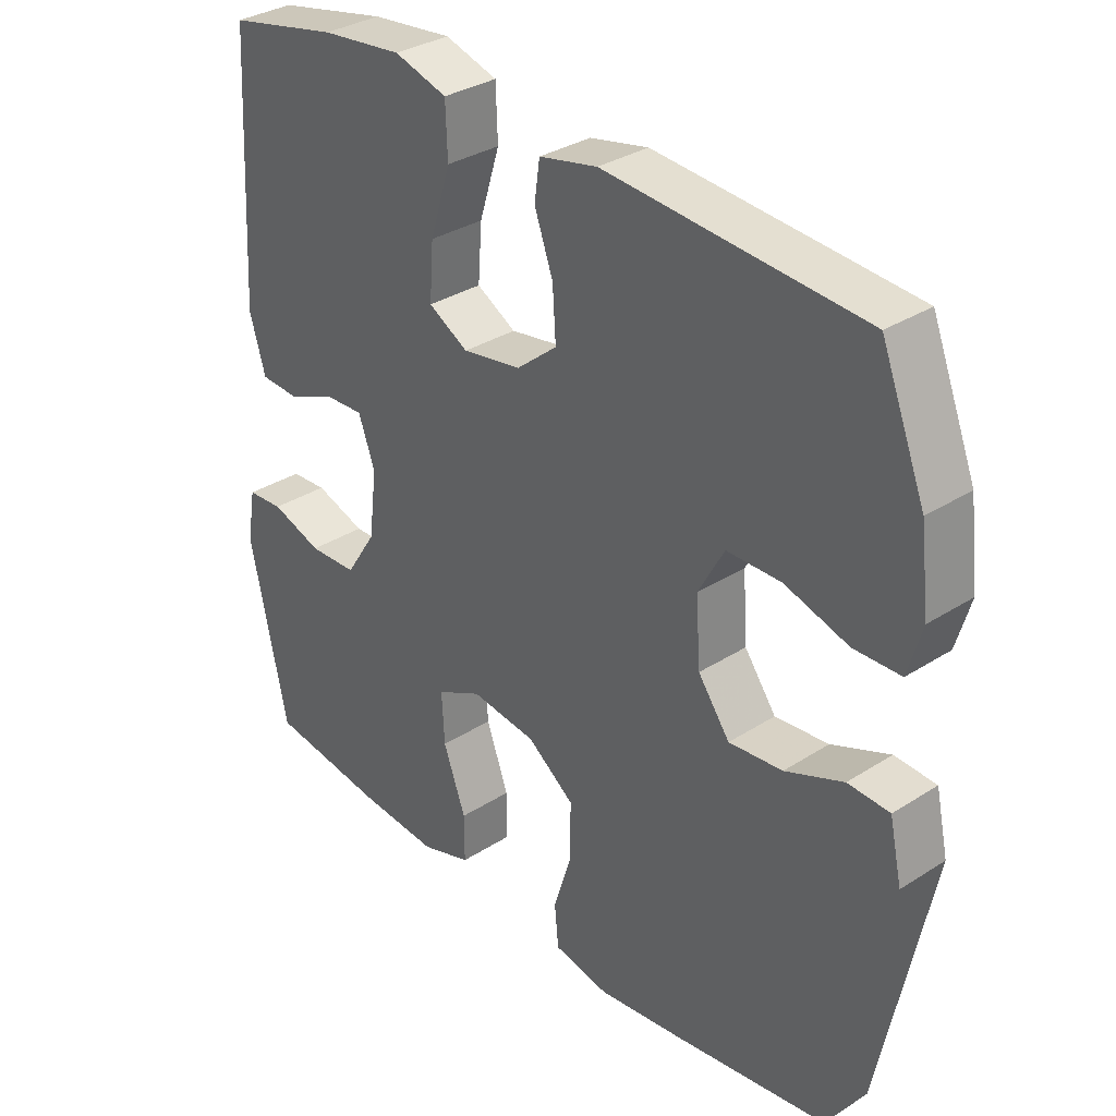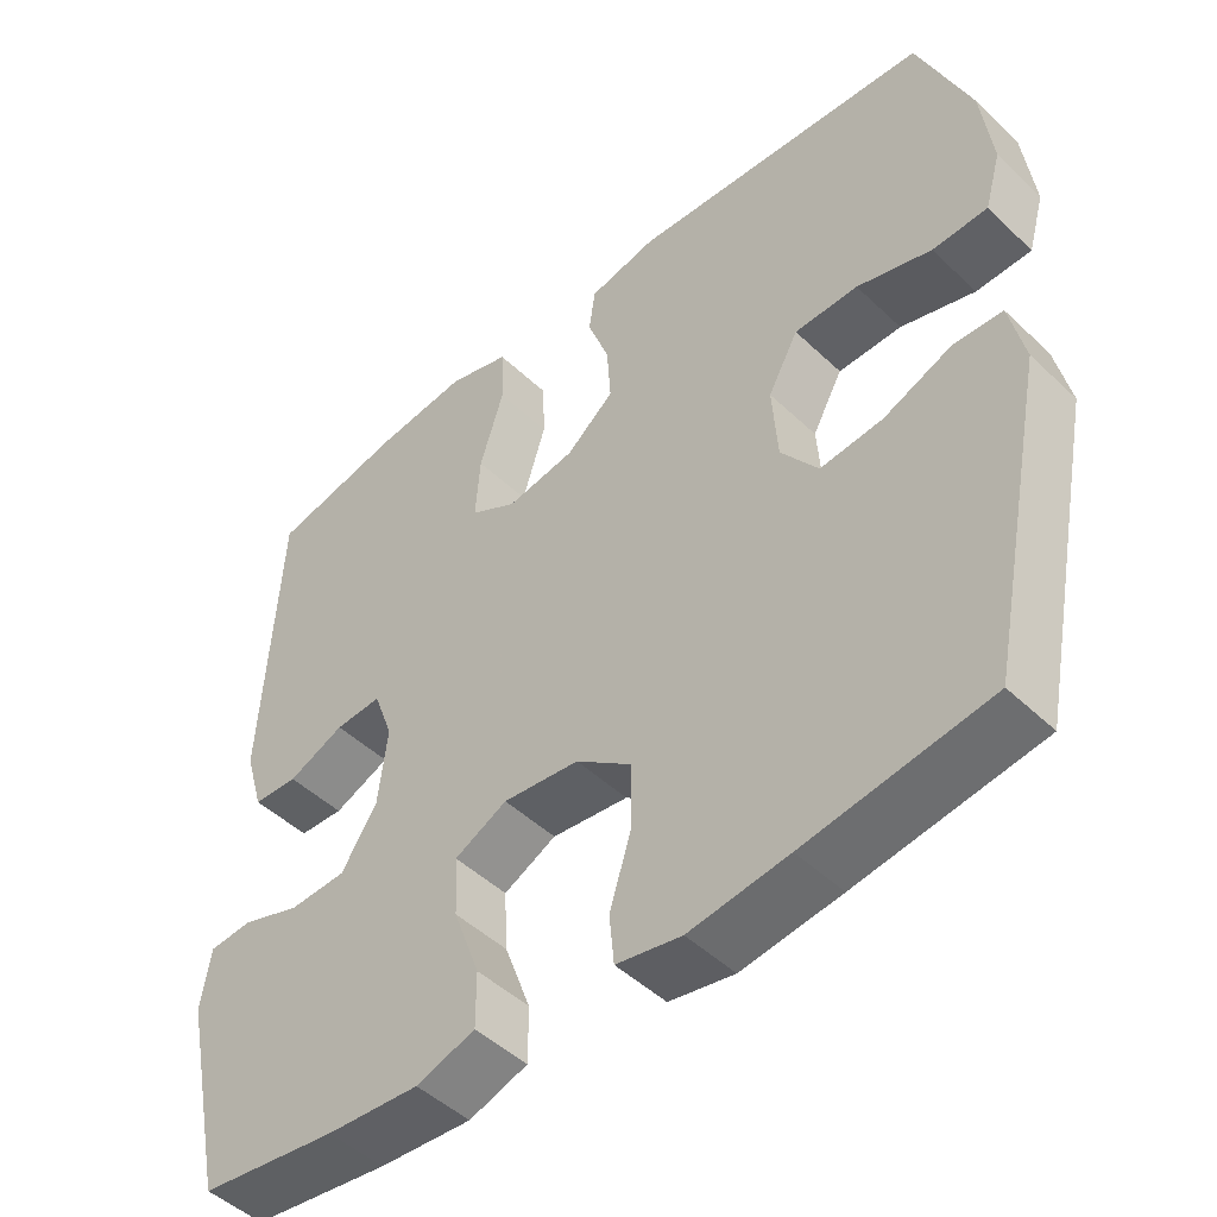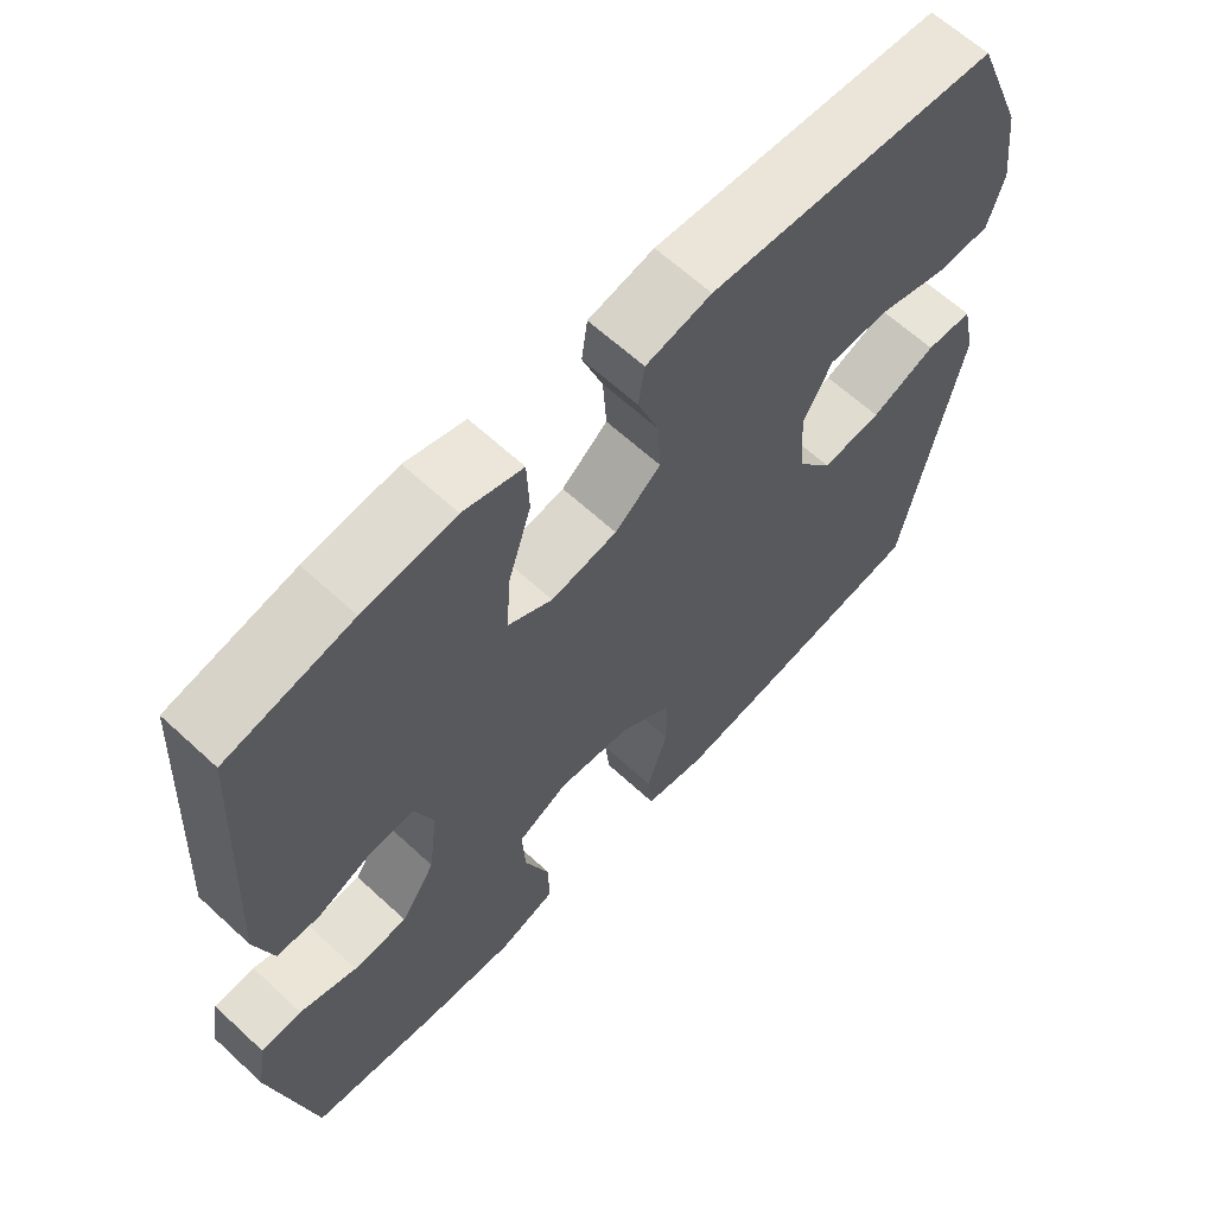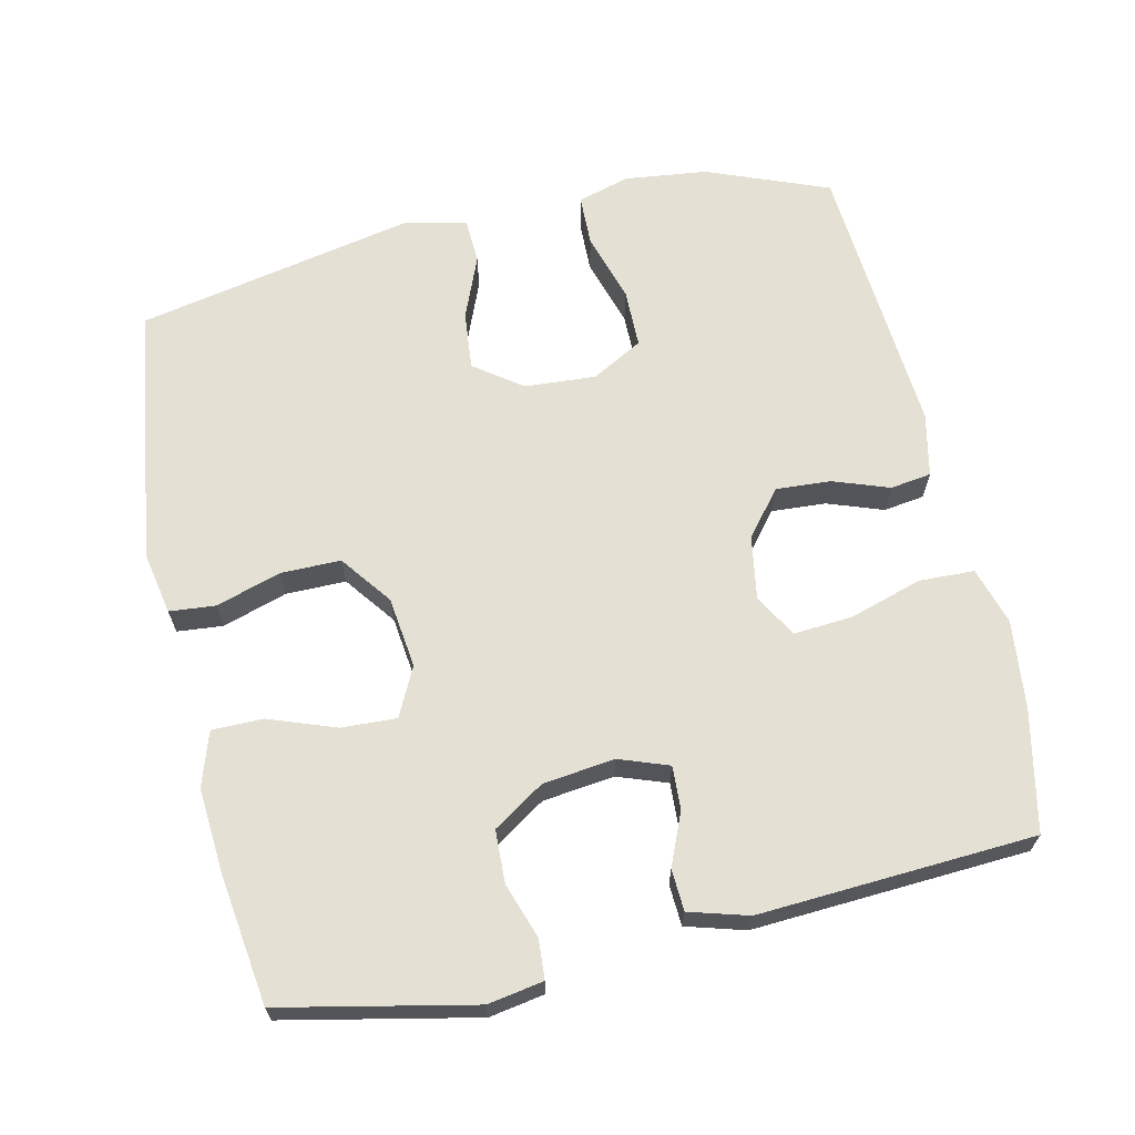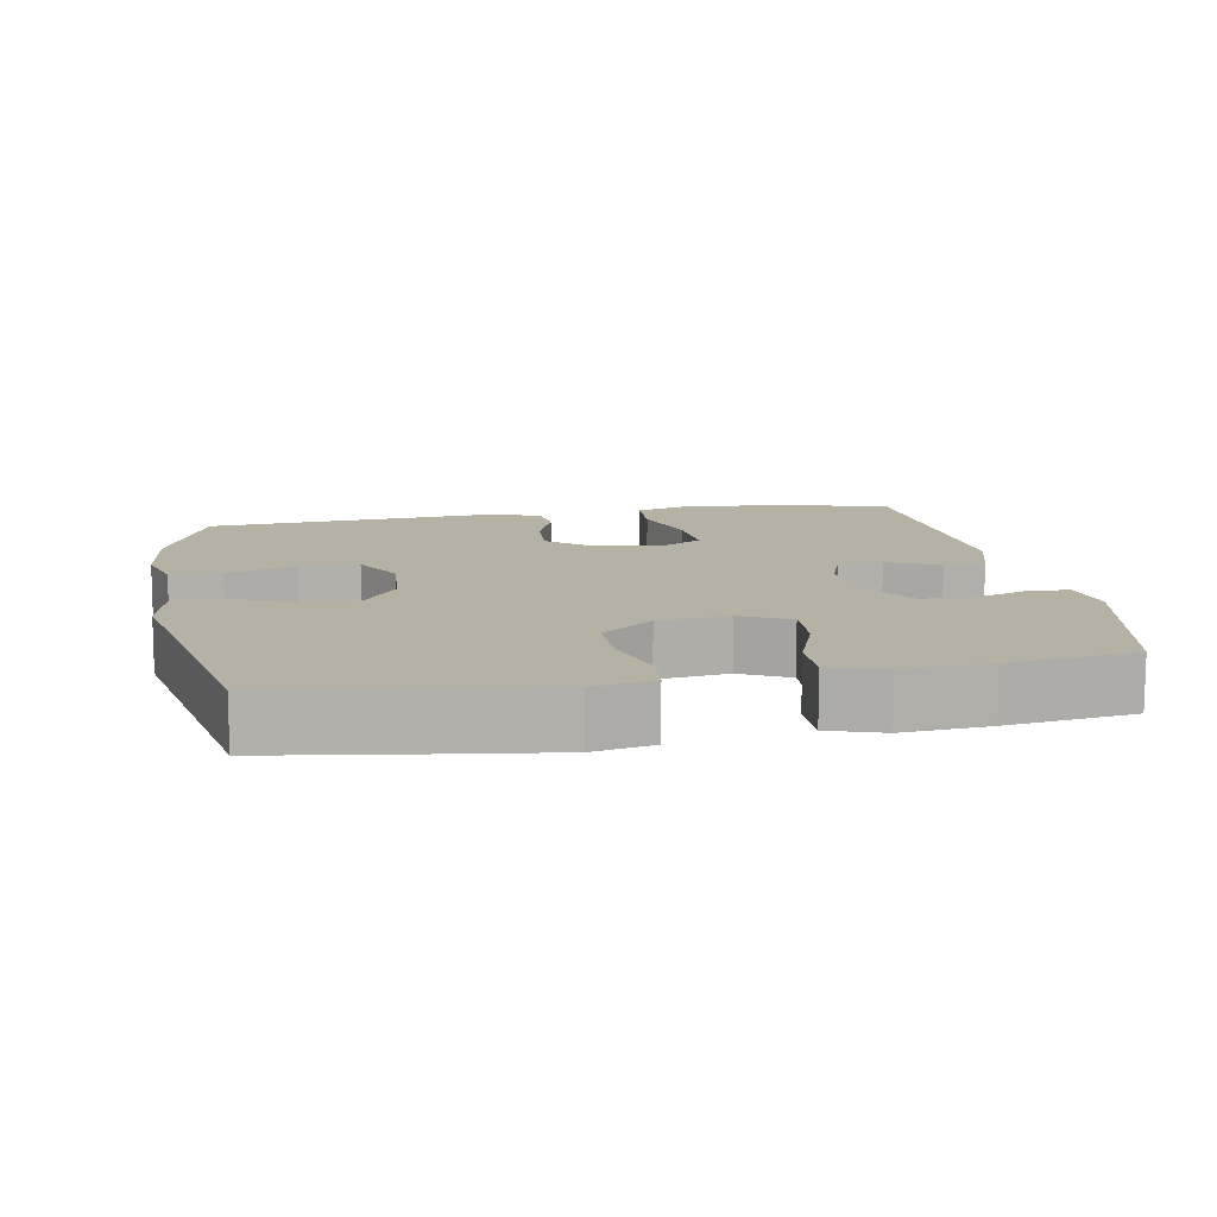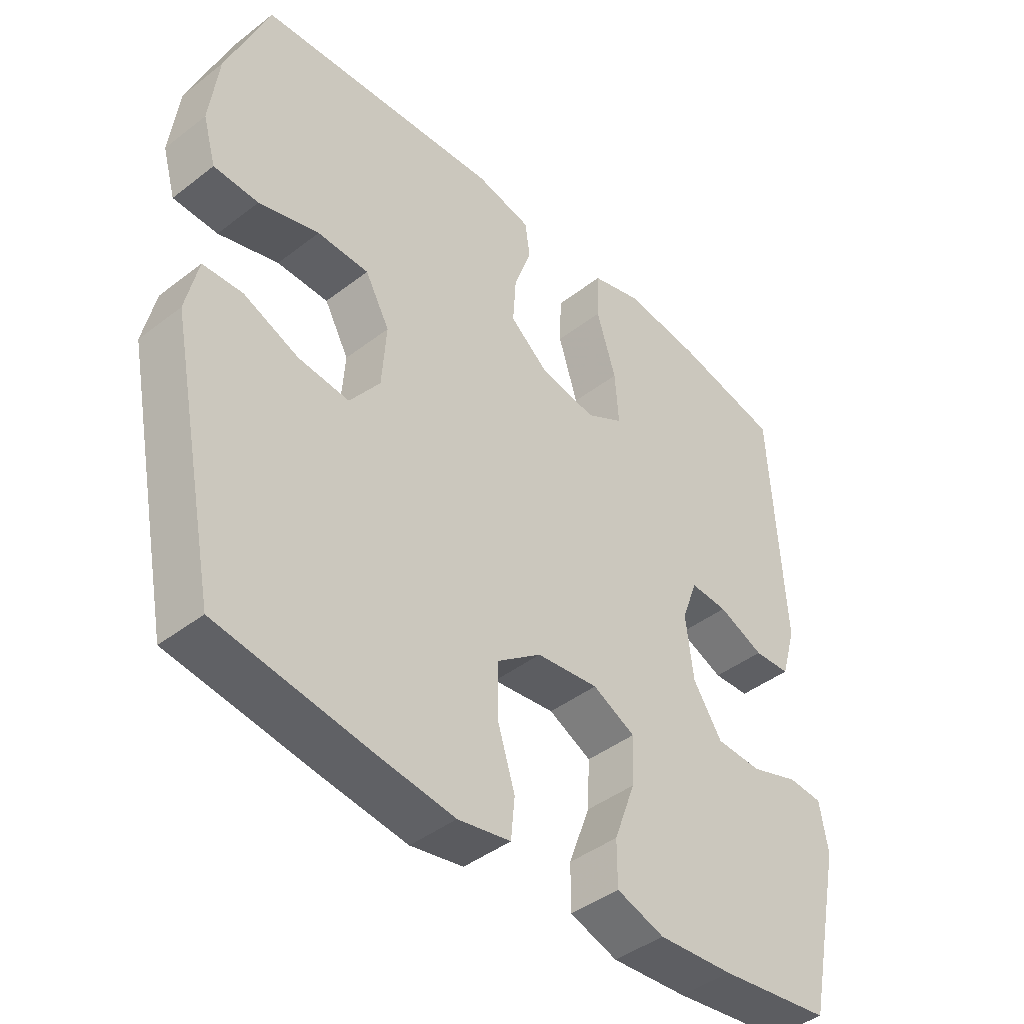
<metadata>
{"format":"obj","ext":"obj","renderer":"f3d","projection":"perspective","resolution":1024,"background":"white","views":[{"elev":33.0,"azim":48.6,"up":"+Z"},{"elev":-48.0,"azim":43.4,"up":"+Z"},{"elev":63.5,"azim":-47.0,"up":"+Z"},{"elev":65.9,"azim":-102.8,"up":"+Y"},{"elev":11.8,"azim":169.8,"up":"+Y"},{"elev":-43.2,"azim":132.4,"up":"+Z"}]}
</metadata>
<code>
v 0.5 0.07 -0.5
v 0.264 0.07 -0.535
v 0.136 0.07 -0.552
v 0.052 0.07 -0.536
v 0.046 0.07 -0.472
v 0.074 0.07 -0.382
v 0.074 0.07 -0.298
v 0.003 0.07 -0.245
v -0.096 0.07 -0.233
v -0.164 0.07 -0.267
v -0.16 0.07 -0.344
v -0.126 0.07 -0.437
v -0.126 0.07 -0.508
v -0.202 0.07 -0.533
v -0.322 0.07 -0.524
v -0.5 0.07 -0.5
v -0.557 0.07 -0.233
v -0.544 0.07 -0.156
v -0.489 0.07 -0.152
v -0.412 0.07 -0.178
v -0.339 0.07 -0.175
v -0.293 0.07 -0.104
v -0.281 0.07 -0.004
v -0.306 0.07 0.065
v -0.366 0.07 0.062
v -0.439 0.07 0.031
v -0.497 0.07 0.034
v -0.521 0.07 0.116
v -0.5 0.07 0.5
v -0.332 0.07 0.536
v -0.209 0.07 0.55
v -0.129 0.07 0.526
v -0.126 0.07 0.449
v -0.157 0.07 0.349
v -0.163 0.07 0.266
v -0.103 0.07 0.232
v -0.014 0.07 0.247
v 0.048 0.07 0.298
v 0.043 0.07 0.374
v 0.015 0.07 0.452
v 0.023 0.07 0.509
v 0.111 0.07 0.528
v 0.5 0.07 0.5
v 0.567 0.07 0.331
v 0.581 0.07 0.216
v 0.56 0.07 0.143
v 0.489 0.07 0.141
v 0.393 0.07 0.17
v 0.311 0.07 0.169
v 0.272 0.07 0.098
v 0.279 0.07 -0.001
v 0.327 0.07 -0.067
v 0.408 0.07 -0.059
v 0.496 0.07 -0.023
v 0.559 0.07 -0.026
v 0.578 0.07 -0.113
v 0.5 0 -0.5
v 0.264 0 -0.535
v 0.136 0 -0.552
v 0.052 0 -0.536
v 0.046 0 -0.472
v 0.074 0 -0.382
v 0.074 0 -0.298
v 0.003 0 -0.245
v -0.096 0 -0.233
v -0.164 0 -0.267
v -0.16 0 -0.344
v -0.126 0 -0.437
v -0.126 0 -0.508
v -0.202 0 -0.533
v -0.322 0 -0.524
v -0.5 0 -0.5
v -0.557 0 -0.233
v -0.544 0 -0.156
v -0.489 0 -0.152
v -0.412 0 -0.178
v -0.339 0 -0.175
v -0.293 0 -0.104
v -0.281 0 -0.004
v -0.306 0 0.065
v -0.366 0 0.062
v -0.439 0 0.031
v -0.497 0 0.034
v -0.521 0 0.116
v -0.5 0 0.5
v -0.332 0 0.536
v -0.209 0 0.55
v -0.129 0 0.526
v -0.126 0 0.449
v -0.157 0 0.349
v -0.163 0 0.266
v -0.103 0 0.232
v -0.014 0 0.247
v 0.048 0 0.298
v 0.043 0 0.374
v 0.015 0 0.452
v 0.023 0 0.509
v 0.111 0 0.528
v 0.5 0 0.5
v 0.567 0 0.331
v 0.581 0 0.216
v 0.56 0 0.143
v 0.489 0 0.141
v 0.393 0 0.17
v 0.311 0 0.169
v 0.272 0 0.098
v 0.279 0 -0.001
v 0.327 0 -0.067
v 0.408 0 -0.059
v 0.496 0 -0.023
v 0.559 0 -0.026
v 0.578 0 -0.113
f 53 54 55 56
f 52 53 56 1
f 51 52 1 2
f 50 51 2 3
f 45 46 47 48
f 45 48 49
f 44 45 49
f 43 44 49
f 42 43 49
f 39 40 41 42
f 38 39 42 49
f 37 38 49 50
f 31 32 33 34
f 31 34 35
f 30 31 35
f 29 30 35
f 28 29 35
f 25 26 27 28
f 24 25 28 35
f 23 24 35 36
f 17 18 19 20
f 17 20 21
f 16 17 21
f 15 16 21 22
f 11 12 13 14
f 10 11 14 15
f 3 4 5 6
f 3 6 7
f 50 3 7
f 37 50 7 8
f 36 37 8 9
f 23 36 9 10
f 10 15 22 23
f 112 111 110 109
f 57 112 109 108
f 58 57 108 107
f 59 58 107 106
f 104 103 102 101
f 105 104 101
f 105 101 100
f 105 100 99
f 105 99 98
f 98 97 96 95
f 105 98 95 94
f 106 105 94 93
f 90 89 88 87
f 91 90 87
f 91 87 86
f 91 86 85
f 91 85 84
f 84 83 82 81
f 91 84 81 80
f 92 91 80 79
f 76 75 74 73
f 77 76 73
f 77 73 72
f 78 77 72 71
f 70 69 68 67
f 71 70 67 66
f 62 61 60 59
f 63 62 59
f 63 59 106
f 64 63 106 93
f 65 64 93 92
f 66 65 92 79
f 79 78 71 66
f 1 57 58 2
f 2 58 59 3
f 3 59 60 4
f 4 60 61 5
f 5 61 62 6
f 6 62 63 7
f 7 63 64 8
f 8 64 65 9
f 9 65 66 10
f 10 66 67 11
f 11 67 68 12
f 12 68 69 13
f 13 69 70 14
f 14 70 71 15
f 15 71 72 16
f 16 72 73 17
f 17 73 74 18
f 18 74 75 19
f 19 75 76 20
f 20 76 77 21
f 21 77 78 22
f 22 78 79 23
f 23 79 80 24
f 24 80 81 25
f 25 81 82 26
f 26 82 83 27
f 27 83 84 28
f 28 84 85 29
f 29 85 86 30
f 30 86 87 31
f 31 87 88 32
f 32 88 89 33
f 33 89 90 34
f 34 90 91 35
f 35 91 92 36
f 36 92 93 37
f 37 93 94 38
f 38 94 95 39
f 39 95 96 40
f 40 96 97 41
f 41 97 98 42
f 42 98 99 43
f 43 99 100 44
f 44 100 101 45
f 45 101 102 46
f 46 102 103 47
f 47 103 104 48
f 48 104 105 49
f 49 105 106 50
f 50 106 107 51
f 51 107 108 52
f 52 108 109 53
f 53 109 110 54
f 54 110 111 55
f 55 111 112 56
f 56 112 57 1

</code>
